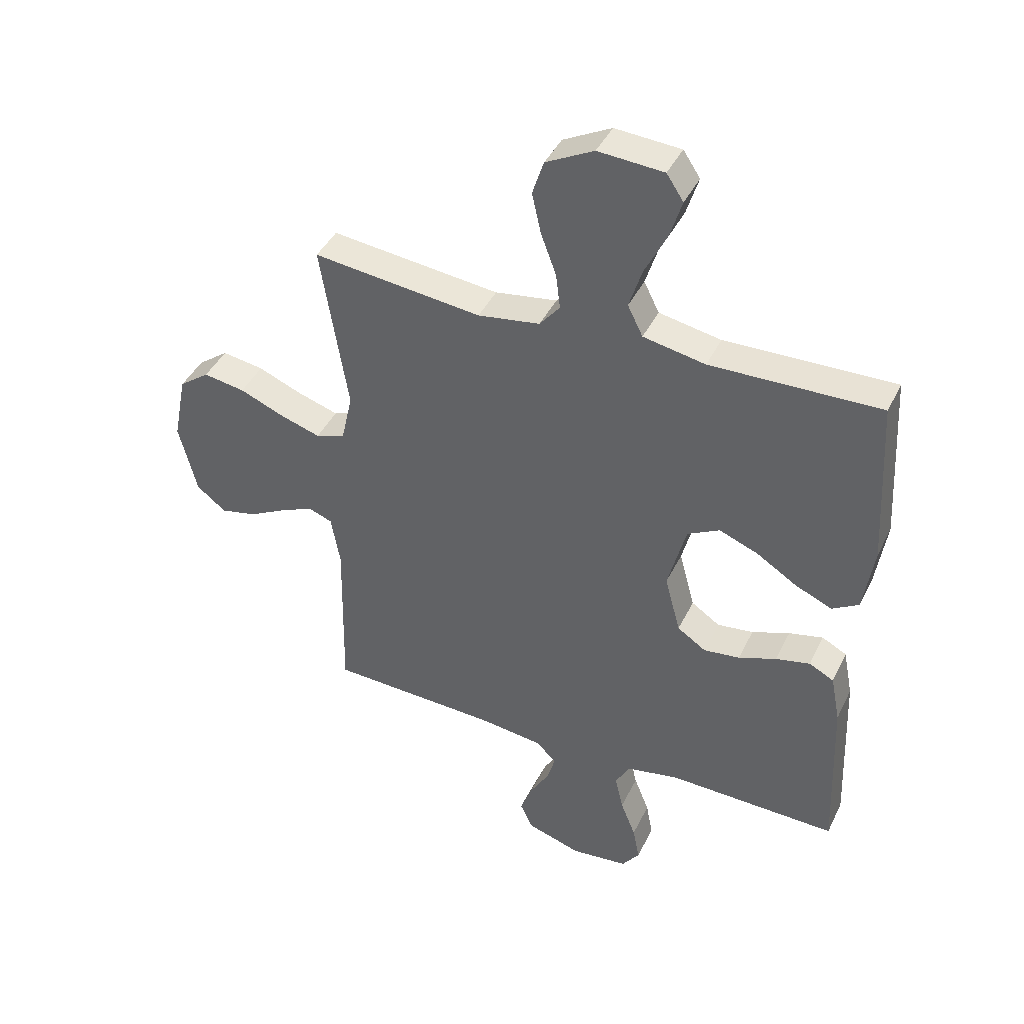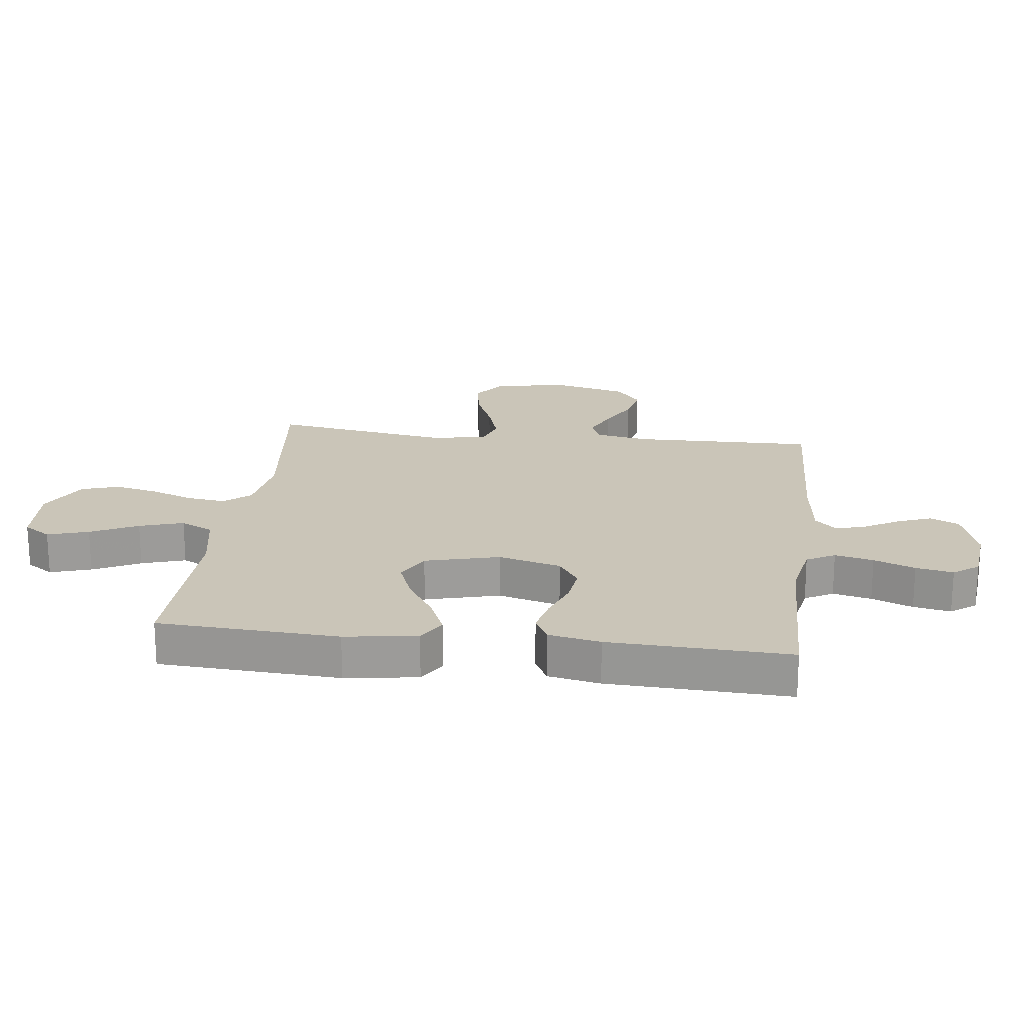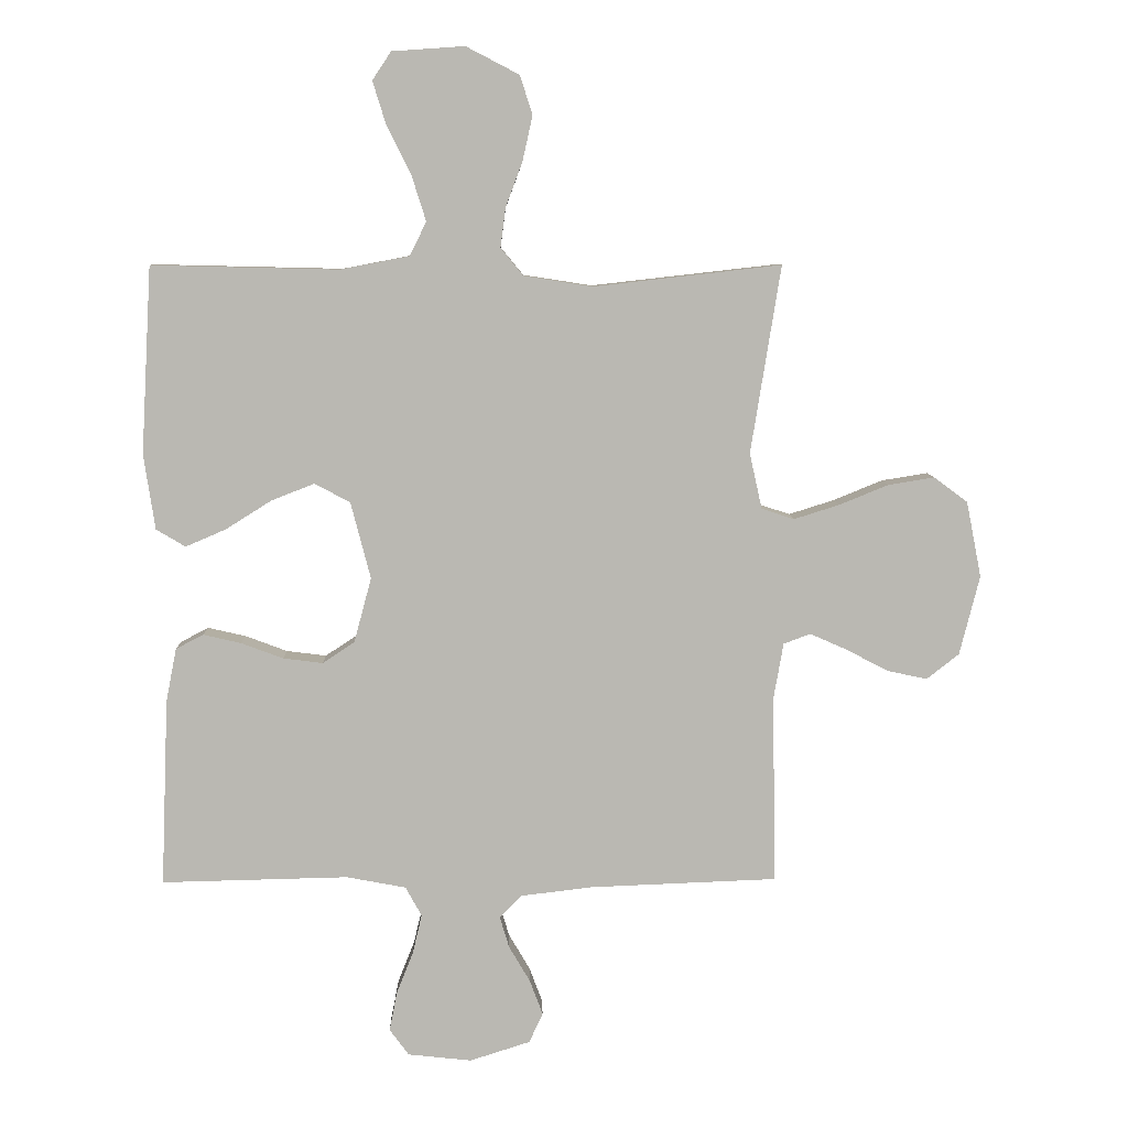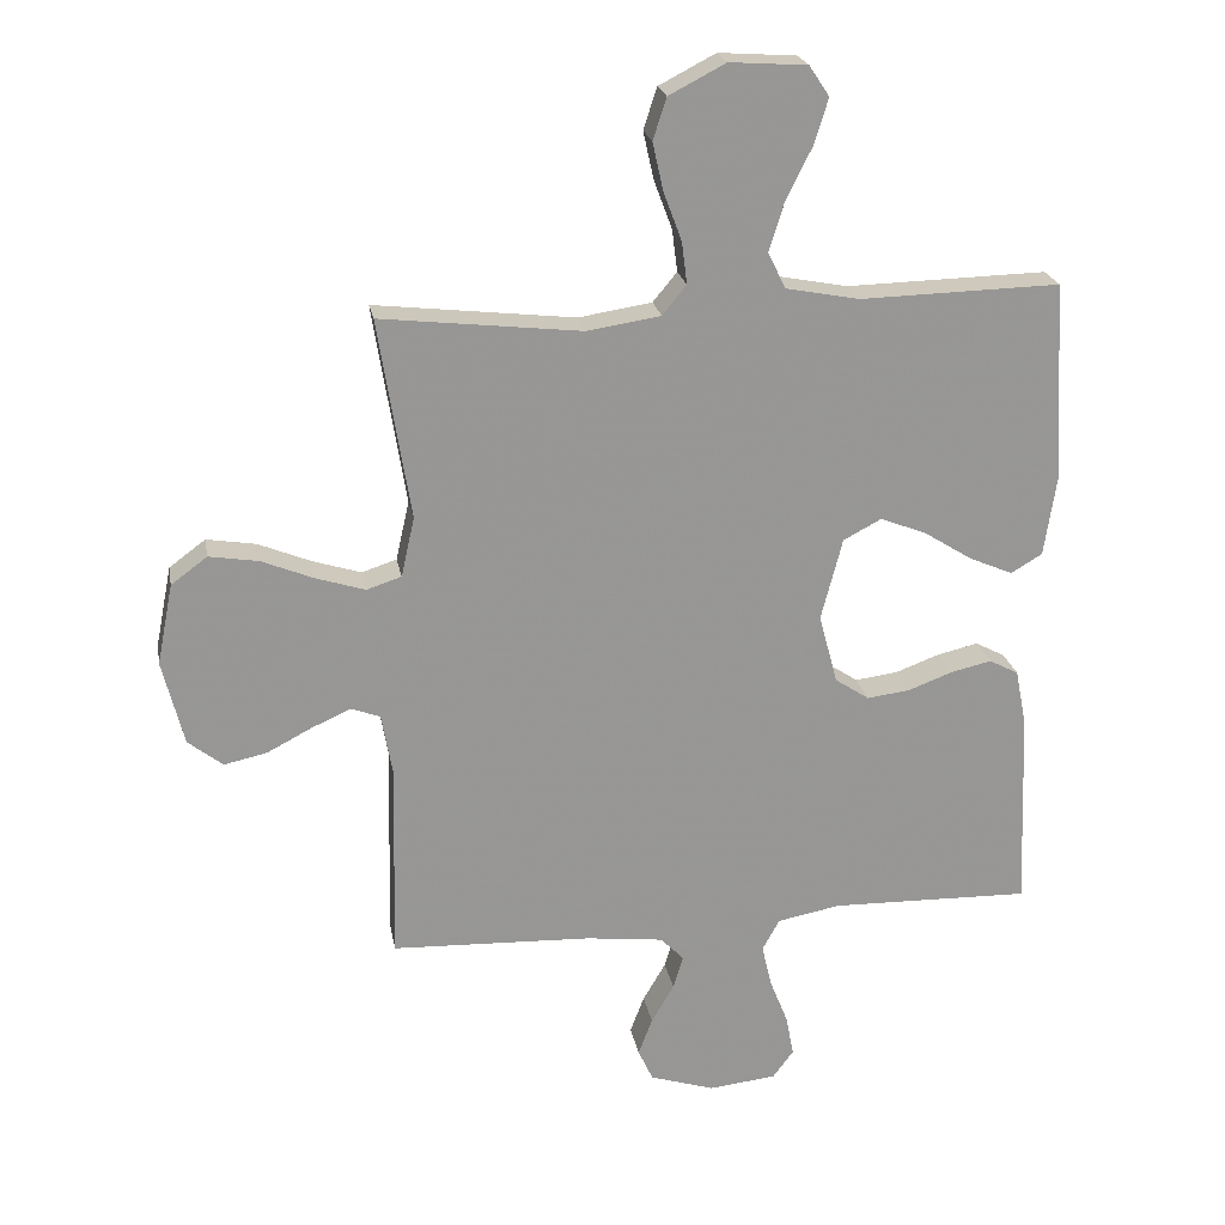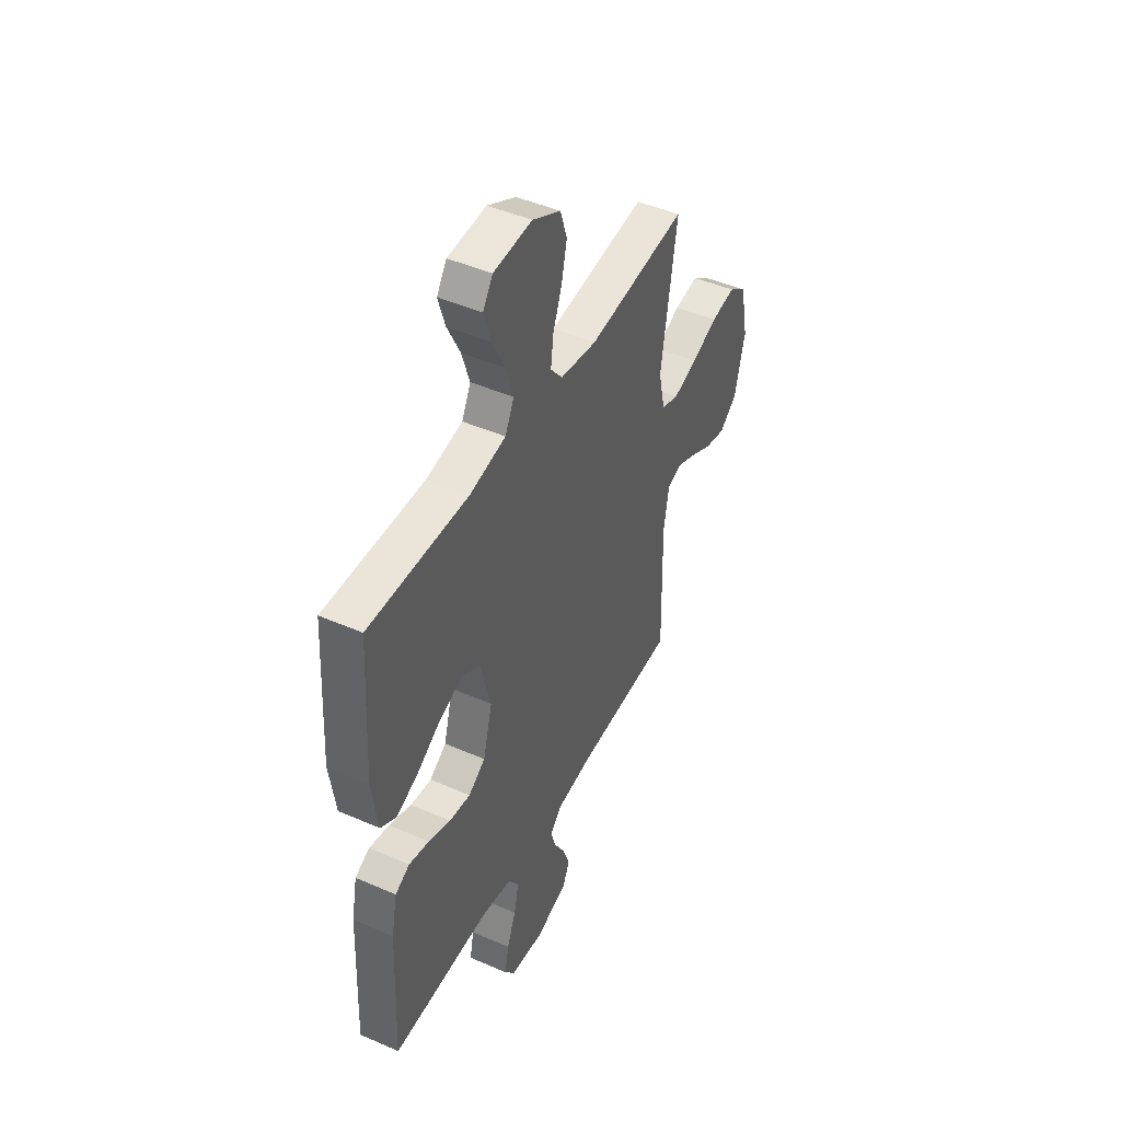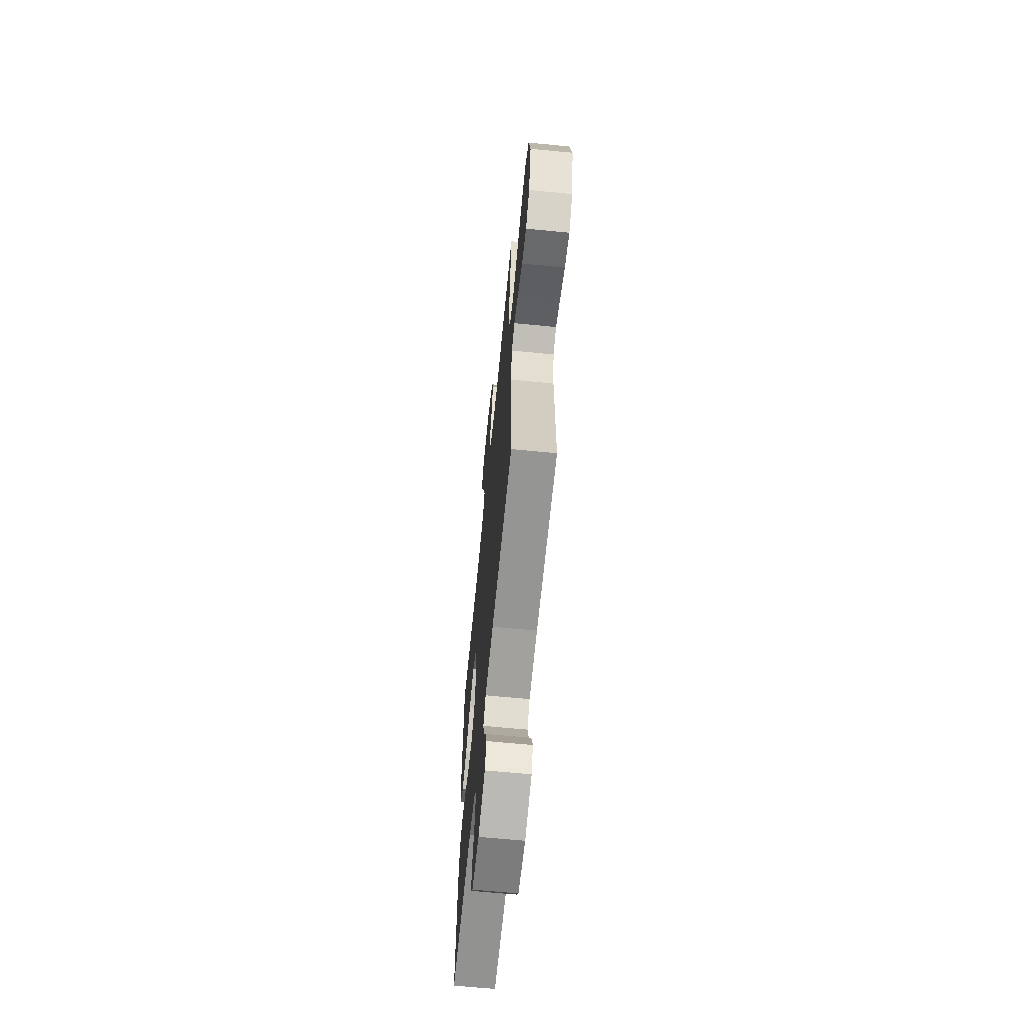
<metadata>
{"format":"obj","ext":"obj","renderer":"f3d","projection":"perspective","resolution":1024,"background":"white","views":[{"elev":41.9,"azim":24.4,"up":"+Z"},{"elev":20.4,"azim":97.0,"up":"+Y"},{"elev":7.8,"azim":178.8,"up":"+Z"},{"elev":22.3,"azim":-10.2,"up":"+Z"},{"elev":45.9,"azim":116.6,"up":"+Z"},{"elev":-65.0,"azim":-95.6,"up":"+Z"}]}
</metadata>
<code>
v 0.5 0.07 0.5
v 0.517 0.07 0.2
v 0.499 0.07 0.08
v 0.452 0.07 0.052
v 0.387 0.07 0.08
v 0.314 0.07 0.126
v 0.245 0.07 0.153
v 0.188 0.07 0.123
v 0.156 0.07 0
v 0.184 0.07 -0.104
v 0.235 0.07 -0.138
v 0.299 0.07 -0.13
v 0.366 0.07 -0.105
v 0.427 0.07 -0.091
v 0.471 0.07 -0.114
v 0.488 0.07 -0.2
v 0.5 0.07 -0.5
v 0.2 0.07 -0.493
v 0.105 0.07 -0.511
v 0.079 0.07 -0.558
v 0.094 0.07 -0.622
v 0.121 0.07 -0.69
v 0.133 0.07 -0.752
v 0.102 0.07 -0.794
v 0 0.07 -0.805
v -0.097 0.07 -0.774
v -0.119 0.07 -0.726
v -0.098 0.07 -0.67
v -0.064 0.07 -0.612
v -0.049 0.07 -0.562
v -0.084 0.07 -0.526
v -0.2 0.07 -0.512
v -0.5 0.07 -0.5
v -0.494 0.07 -0.2
v -0.51 0.07 -0.109
v -0.553 0.07 -0.093
v -0.612 0.07 -0.119
v -0.679 0.07 -0.154
v -0.743 0.07 -0.168
v -0.795 0.07 -0.127
v -0.827 0.07 0
v -0.803 0.07 0.121
v -0.749 0.07 0.161
v -0.675 0.07 0.149
v -0.597 0.07 0.117
v -0.524 0.07 0.094
v -0.472 0.07 0.111
v -0.452 0.07 0.2
v -0.5 0.07 0.5
v -0.2 0.07 0.466
v -0.09 0.07 0.483
v -0.054 0.07 0.527
v -0.062 0.07 0.59
v -0.089 0.07 0.662
v -0.105 0.07 0.734
v -0.085 0.07 0.796
v 0 0.07 0.84
v 0.116 0.07 0.832
v 0.146 0.07 0.787
v 0.125 0.07 0.719
v 0.086 0.07 0.641
v 0.063 0.07 0.568
v 0.09 0.07 0.514
v 0.2 0.07 0.493
v 0.5 0 0.5
v 0.517 0 0.2
v 0.499 0 0.08
v 0.452 0 0.052
v 0.387 0 0.08
v 0.314 0 0.126
v 0.245 0 0.153
v 0.188 0 0.123
v 0.156 0 0
v 0.184 0 -0.104
v 0.235 0 -0.138
v 0.299 0 -0.13
v 0.366 0 -0.105
v 0.427 0 -0.091
v 0.471 0 -0.114
v 0.488 0 -0.2
v 0.5 0 -0.5
v 0.2 0 -0.493
v 0.105 0 -0.511
v 0.079 0 -0.558
v 0.094 0 -0.622
v 0.121 0 -0.69
v 0.133 0 -0.752
v 0.102 0 -0.794
v 0 0 -0.805
v -0.097 0 -0.774
v -0.119 0 -0.726
v -0.098 0 -0.67
v -0.064 0 -0.612
v -0.049 0 -0.562
v -0.084 0 -0.526
v -0.2 0 -0.512
v -0.5 0 -0.5
v -0.494 0 -0.2
v -0.51 0 -0.109
v -0.553 0 -0.093
v -0.612 0 -0.119
v -0.679 0 -0.154
v -0.743 0 -0.168
v -0.795 0 -0.127
v -0.827 0 0
v -0.803 0 0.121
v -0.749 0 0.161
v -0.675 0 0.149
v -0.597 0 0.117
v -0.524 0 0.094
v -0.472 0 0.111
v -0.452 0 0.2
v -0.5 0 0.5
v -0.2 0 0.466
v -0.09 0 0.483
v -0.054 0 0.527
v -0.062 0 0.59
v -0.089 0 0.662
v -0.105 0 0.734
v -0.085 0 0.796
v 0 0 0.84
v 0.116 0 0.832
v 0.146 0 0.787
v 0.125 0 0.719
v 0.086 0 0.641
v 0.063 0 0.568
v 0.09 0 0.514
v 0.2 0 0.493
f 58 59 60 61
f 58 61 62
f 57 58 62
f 56 57 62
f 53 54 55 56
f 52 53 56 62
f 51 52 62 63
f 48 49 50
f 47 48 50 51
f 42 43 44 45
f 42 45 46
f 41 42 46
f 40 41 46
f 37 38 39 40
f 36 37 40 46
f 35 36 46 47
f 32 33 34
f 31 32 34 35
f 26 27 28 29
f 26 29 30
f 25 26 30
f 24 25 30
f 21 22 23 24
f 20 21 24 30
f 19 20 30 31
f 15 16 17 18
f 12 13 14 15
f 11 12 15 18
f 10 11 18 19
f 3 4 5 6
f 3 6 7
f 64 1 2 3
f 64 3 7
f 63 64 7 8
f 51 63 8 9
f 31 35 47 51
f 19 31 51
f 9 10 19 51
f 125 124 123 122
f 126 125 122
f 126 122 121
f 126 121 120
f 120 119 118 117
f 126 120 117 116
f 127 126 116 115
f 114 113 112
f 115 114 112 111
f 109 108 107 106
f 110 109 106
f 110 106 105
f 110 105 104
f 104 103 102 101
f 110 104 101 100
f 111 110 100 99
f 98 97 96
f 99 98 96 95
f 93 92 91 90
f 94 93 90
f 94 90 89
f 94 89 88
f 88 87 86 85
f 94 88 85 84
f 95 94 84 83
f 82 81 80 79
f 79 78 77 76
f 82 79 76 75
f 83 82 75 74
f 70 69 68 67
f 71 70 67
f 67 66 65 128
f 71 67 128
f 72 71 128 127
f 73 72 127 115
f 115 111 99 95
f 115 95 83
f 115 83 74 73
f 1 65 66 2
f 2 66 67 3
f 3 67 68 4
f 4 68 69 5
f 5 69 70 6
f 6 70 71 7
f 7 71 72 8
f 8 72 73 9
f 9 73 74 10
f 10 74 75 11
f 11 75 76 12
f 12 76 77 13
f 13 77 78 14
f 14 78 79 15
f 15 79 80 16
f 16 80 81 17
f 17 81 82 18
f 18 82 83 19
f 19 83 84 20
f 20 84 85 21
f 21 85 86 22
f 22 86 87 23
f 23 87 88 24
f 24 88 89 25
f 25 89 90 26
f 26 90 91 27
f 27 91 92 28
f 28 92 93 29
f 29 93 94 30
f 30 94 95 31
f 31 95 96 32
f 32 96 97 33
f 33 97 98 34
f 34 98 99 35
f 35 99 100 36
f 36 100 101 37
f 37 101 102 38
f 38 102 103 39
f 39 103 104 40
f 40 104 105 41
f 41 105 106 42
f 42 106 107 43
f 43 107 108 44
f 44 108 109 45
f 45 109 110 46
f 46 110 111 47
f 47 111 112 48
f 48 112 113 49
f 49 113 114 50
f 50 114 115 51
f 51 115 116 52
f 52 116 117 53
f 53 117 118 54
f 54 118 119 55
f 55 119 120 56
f 56 120 121 57
f 57 121 122 58
f 58 122 123 59
f 59 123 124 60
f 60 124 125 61
f 61 125 126 62
f 62 126 127 63
f 63 127 128 64
f 64 128 65 1

</code>
